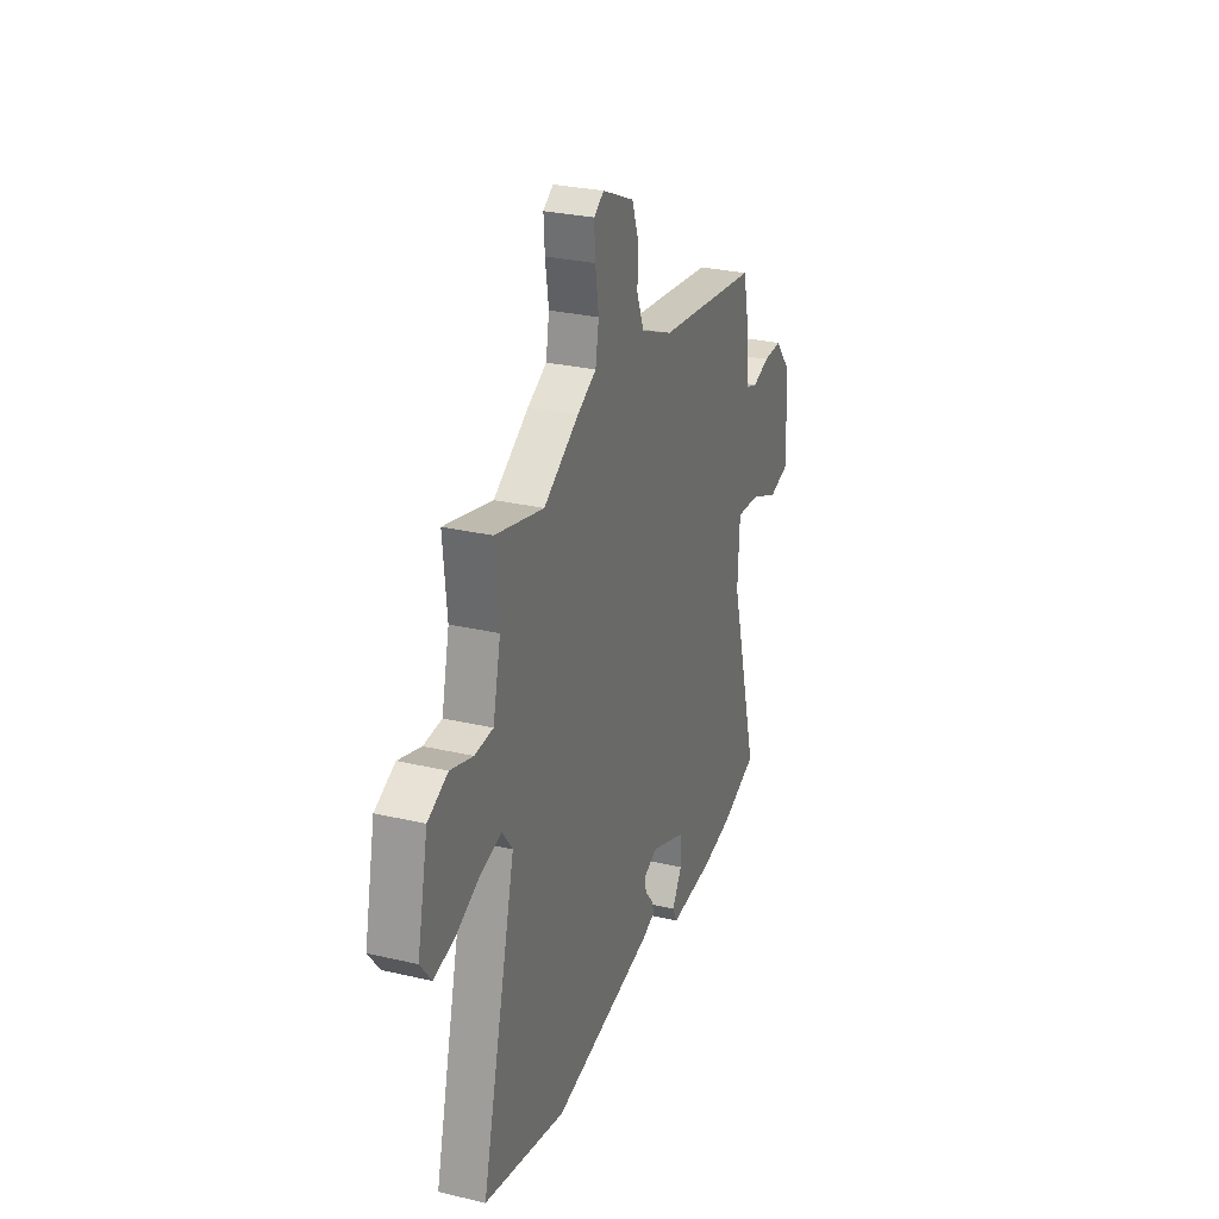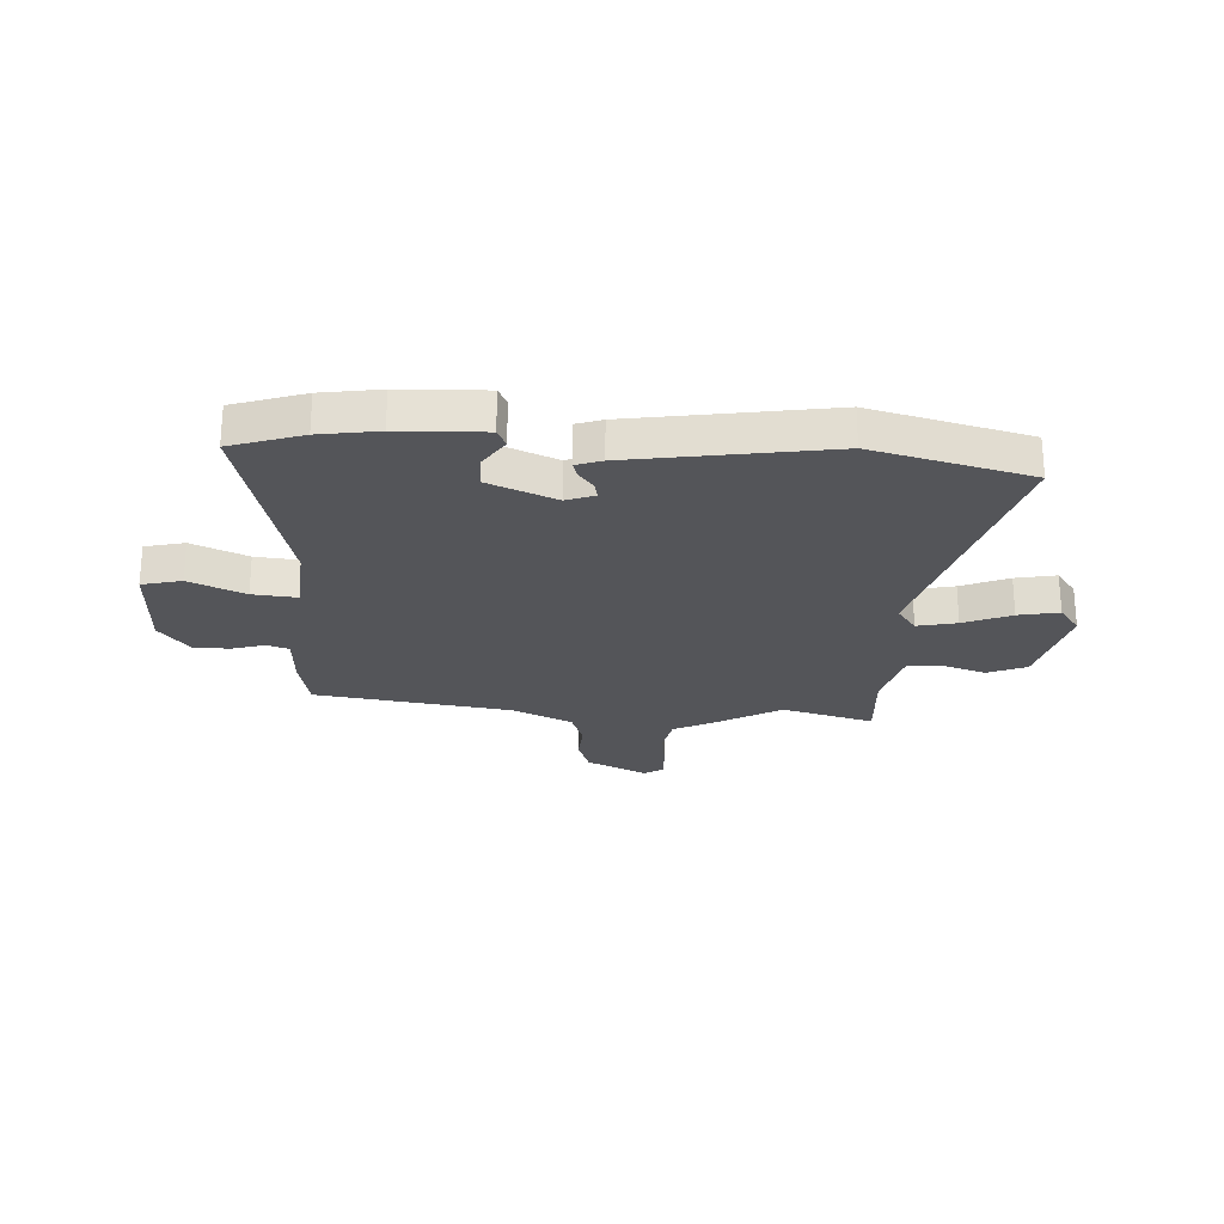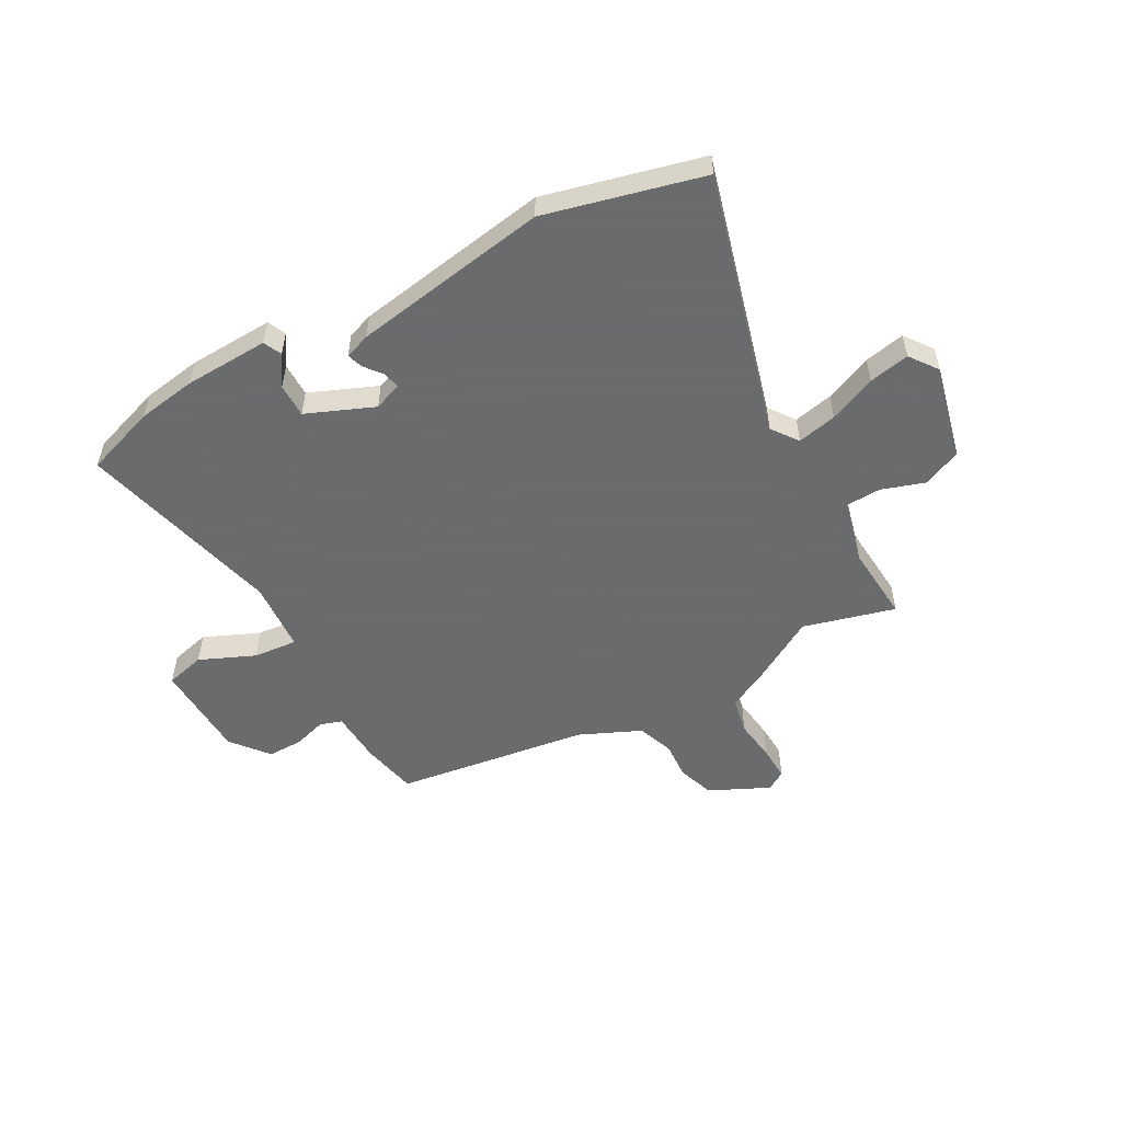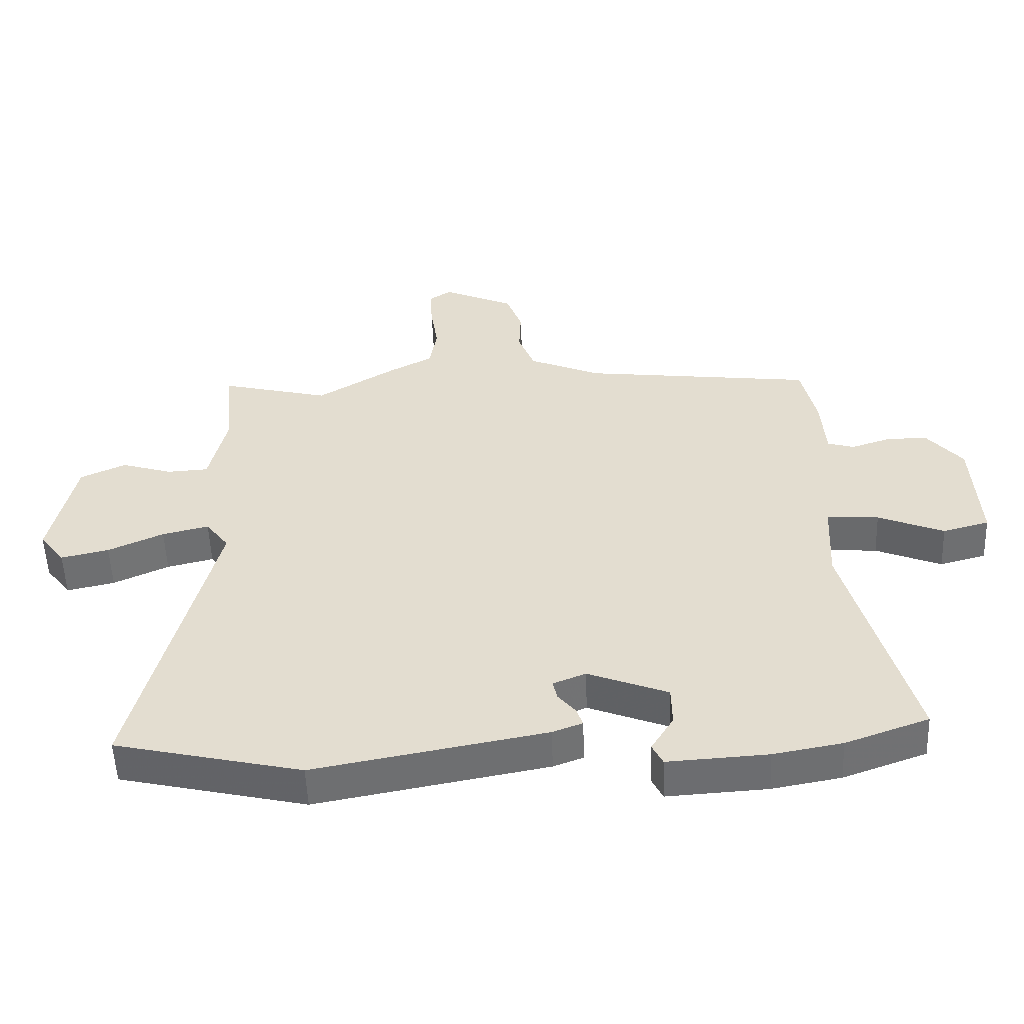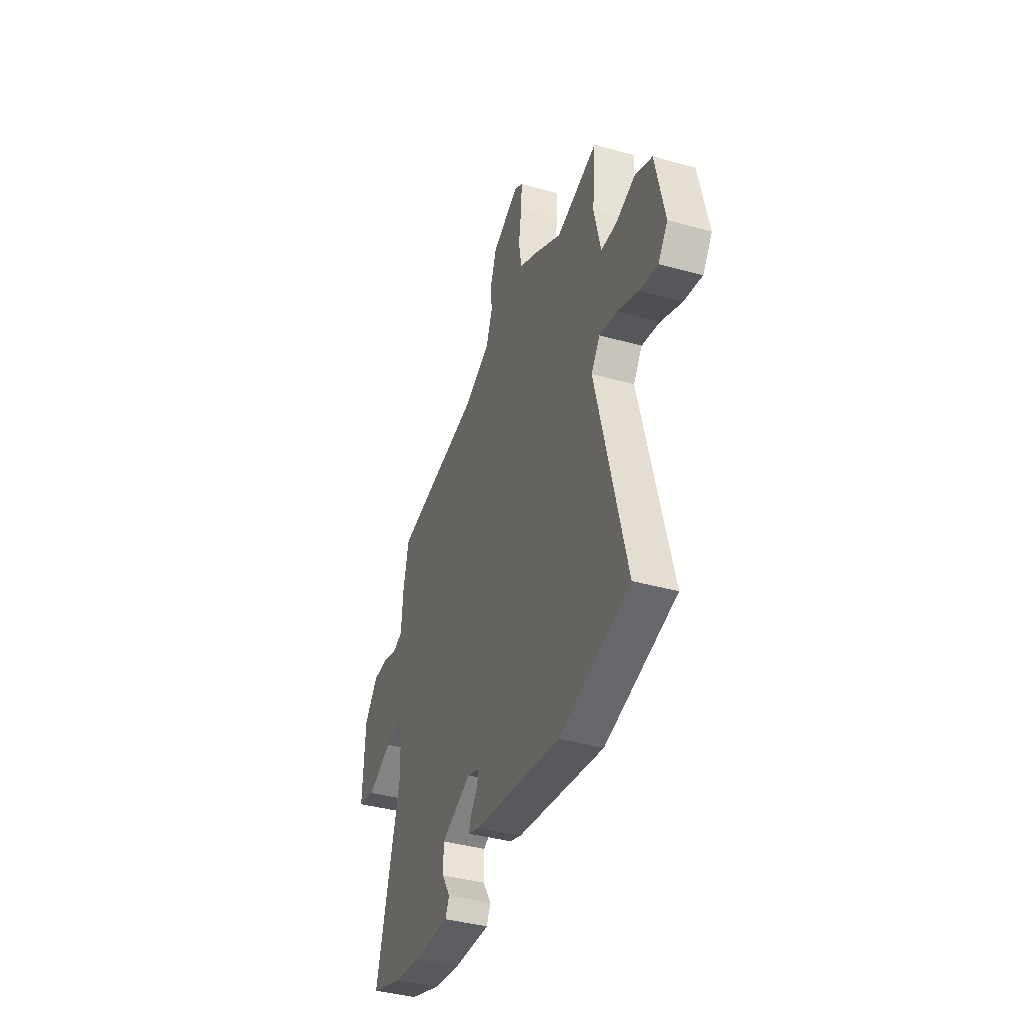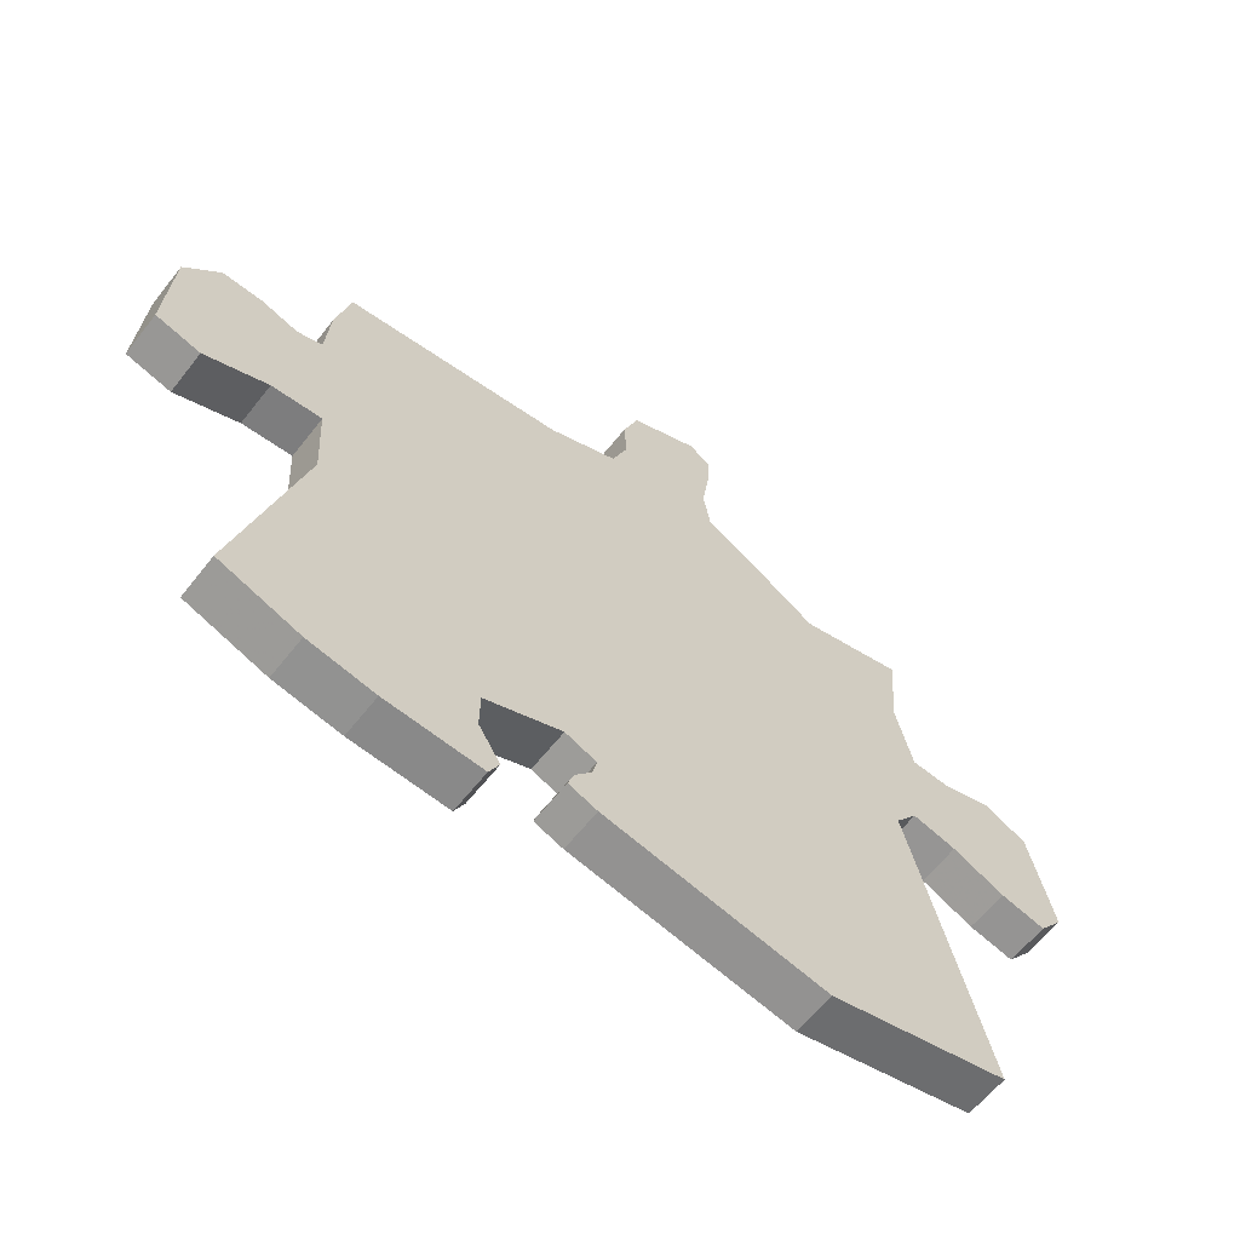
<metadata>
{"format":"obj","ext":"obj","renderer":"f3d","projection":"perspective","resolution":1024,"background":"white","views":[{"elev":28.2,"azim":-70.4,"up":"+Z"},{"elev":-24.8,"azim":175.2,"up":"+Y"},{"elev":-53.2,"azim":-152.3,"up":"+Y"},{"elev":-53.6,"azim":2.2,"up":"+Z"},{"elev":-39.9,"azim":-109.0,"up":"+Z"},{"elev":-61.4,"azim":142.0,"up":"+Z"}]}
</metadata>
<code>
v -0.336 0.07 -0.538
v -0.633 0.07 -0.47
v -0.508 0.07 0.029
v -0.545 0.07 0.078
v -0.619 0.07 0.06
v -0.707 0.07 0.02
v -0.783 0.07 0.003
v -0.823 0.07 0.055
v -0.784 0.07 0.235
v -0.712 0.07 0.268
v -0.631 0.07 0.243
v -0.565 0.07 0.247
v -0.537 0.07 0.369
v -0.551 0.07 0.513
v -0.377 0.07 0.47
v -0.25 0.07 0.548
v -0.182 0.07 0.584
v -0.17 0.07 0.654
v -0.182 0.07 0.734
v -0.186 0.07 0.798
v -0.15 0.07 0.822
v -0.036 0.07 0.771
v -0.011 0.07 0.703
v -0.014 0.07 0.631
v 0.012 0.07 0.564
v 0.128 0.07 0.515
v 0.496 0.07 0.471
v 0.52 0.07 0.365
v 0.527 0.07 0.266
v 0.569 0.07 0.253
v 0.63 0.07 0.273
v 0.697 0.07 0.275
v 0.755 0.07 0.206
v 0.765 0.07 0.022
v 0.691 0.07 0.002
v 0.586 0.07 0.045
v 0.503 0.07 0.051
v 0.496 0.07 -0.082
v 0.6 0.07 -0.464
v 0.467 0.07 -0.512
v 0.357 0.07 -0.532
v 0.197 0.07 -0.542
v 0.18 0.07 -0.508
v 0.216 0.07 -0.45
v 0.215 0.07 -0.386
v 0.087 0.07 -0.336
v 0.035 0.07 -0.357
v 0.042 0.07 -0.388
v 0.07 0.07 -0.422
v 0.08 0.07 -0.451
v 0.032 0.07 -0.469
v -0.336 0 -0.538
v -0.633 0 -0.47
v -0.508 0 0.029
v -0.545 0 0.078
v -0.619 0 0.06
v -0.707 0 0.02
v -0.783 0 0.003
v -0.823 0 0.055
v -0.784 0 0.235
v -0.712 0 0.268
v -0.631 0 0.243
v -0.565 0 0.247
v -0.537 0 0.369
v -0.551 0 0.513
v -0.377 0 0.47
v -0.25 0 0.548
v -0.182 0 0.584
v -0.17 0 0.654
v -0.182 0 0.734
v -0.186 0 0.798
v -0.15 0 0.822
v -0.036 0 0.771
v -0.011 0 0.703
v -0.014 0 0.631
v 0.012 0 0.564
v 0.128 0 0.515
v 0.496 0 0.471
v 0.52 0 0.365
v 0.527 0 0.266
v 0.569 0 0.253
v 0.63 0 0.273
v 0.697 0 0.275
v 0.755 0 0.206
v 0.765 0 0.022
v 0.691 0 0.002
v 0.586 0 0.045
v 0.503 0 0.051
v 0.496 0 -0.082
v 0.6 0 -0.464
v 0.467 0 -0.512
v 0.357 0 -0.532
v 0.197 0 -0.542
v 0.18 0 -0.508
v 0.216 0 -0.45
v 0.215 0 -0.386
v 0.087 0 -0.336
v 0.035 0 -0.357
v 0.042 0 -0.388
v 0.07 0 -0.422
v 0.08 0 -0.451
v 0.032 0 -0.469
f 48 49 50 51
f 47 48 51 1
f 41 42 43 44
f 41 44 45
f 38 39 40 41
f 37 38 41 45
f 33 34 35 36
f 33 36 37
f 30 31 32 33
f 30 33 37
f 29 30 37 45
f 26 27 28 29
f 25 26 29 45
f 21 22 23 24
f 18 19 20 21
f 18 21 24 25
f 15 16 17
f 13 14 15
f 12 13 15 17
f 8 9 10 11
f 8 11 12
f 5 6 7 8
f 4 5 8 12
f 3 4 12 17
f 47 1 2 3
f 46 47 3 17
f 25 45 46
f 17 18 25 46
f 102 101 100 99
f 52 102 99 98
f 95 94 93 92
f 96 95 92
f 92 91 90 89
f 96 92 89 88
f 87 86 85 84
f 88 87 84
f 84 83 82 81
f 88 84 81
f 96 88 81 80
f 80 79 78 77
f 96 80 77 76
f 75 74 73 72
f 72 71 70 69
f 76 75 72 69
f 68 67 66
f 66 65 64
f 68 66 64 63
f 62 61 60 59
f 63 62 59
f 59 58 57 56
f 63 59 56 55
f 68 63 55 54
f 54 53 52 98
f 68 54 98 97
f 97 96 76
f 97 76 69 68
f 1 52 53 2
f 2 53 54 3
f 3 54 55 4
f 4 55 56 5
f 5 56 57 6
f 6 57 58 7
f 7 58 59 8
f 8 59 60 9
f 9 60 61 10
f 10 61 62 11
f 11 62 63 12
f 12 63 64 13
f 13 64 65 14
f 14 65 66 15
f 15 66 67 16
f 16 67 68 17
f 17 68 69 18
f 18 69 70 19
f 19 70 71 20
f 20 71 72 21
f 21 72 73 22
f 22 73 74 23
f 23 74 75 24
f 24 75 76 25
f 25 76 77 26
f 26 77 78 27
f 27 78 79 28
f 28 79 80 29
f 29 80 81 30
f 30 81 82 31
f 31 82 83 32
f 32 83 84 33
f 33 84 85 34
f 34 85 86 35
f 35 86 87 36
f 36 87 88 37
f 37 88 89 38
f 38 89 90 39
f 39 90 91 40
f 40 91 92 41
f 41 92 93 42
f 42 93 94 43
f 43 94 95 44
f 44 95 96 45
f 45 96 97 46
f 46 97 98 47
f 47 98 99 48
f 48 99 100 49
f 49 100 101 50
f 50 101 102 51
f 51 102 52 1

</code>
